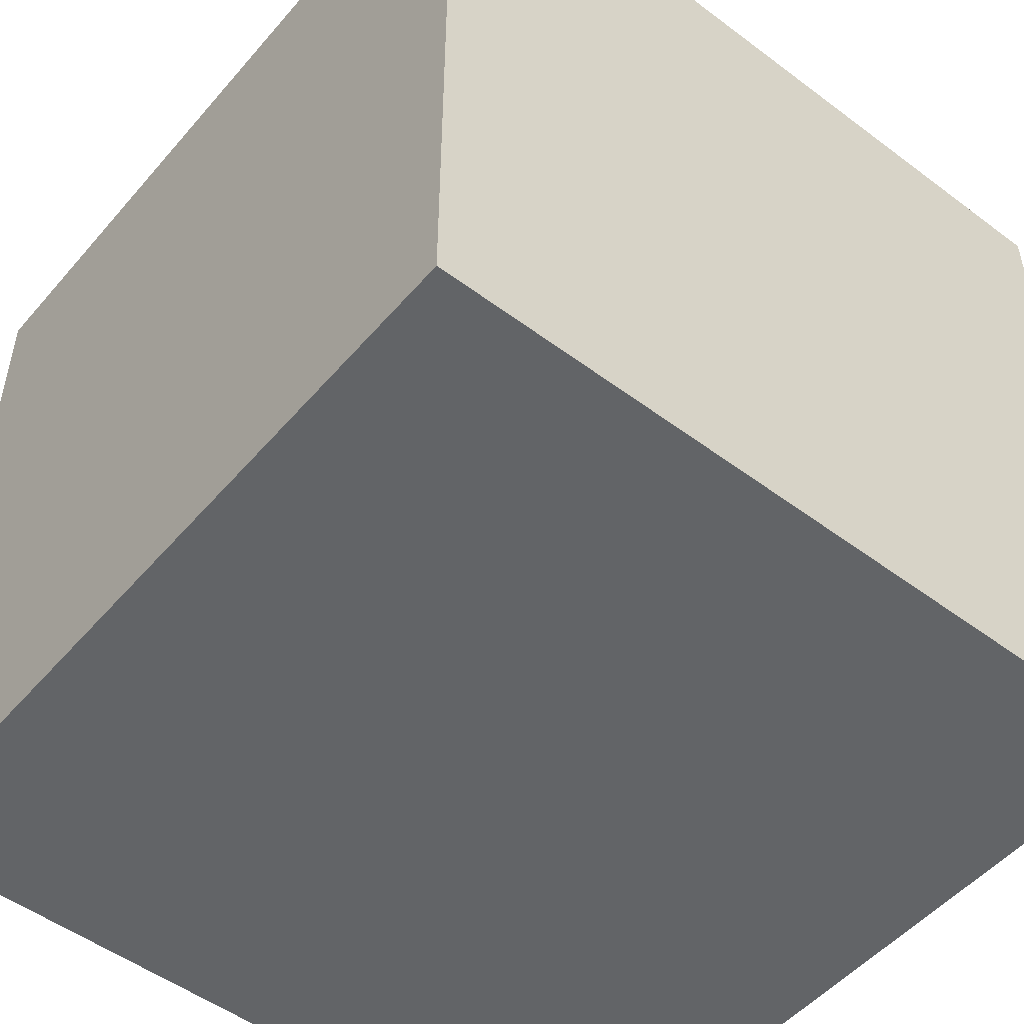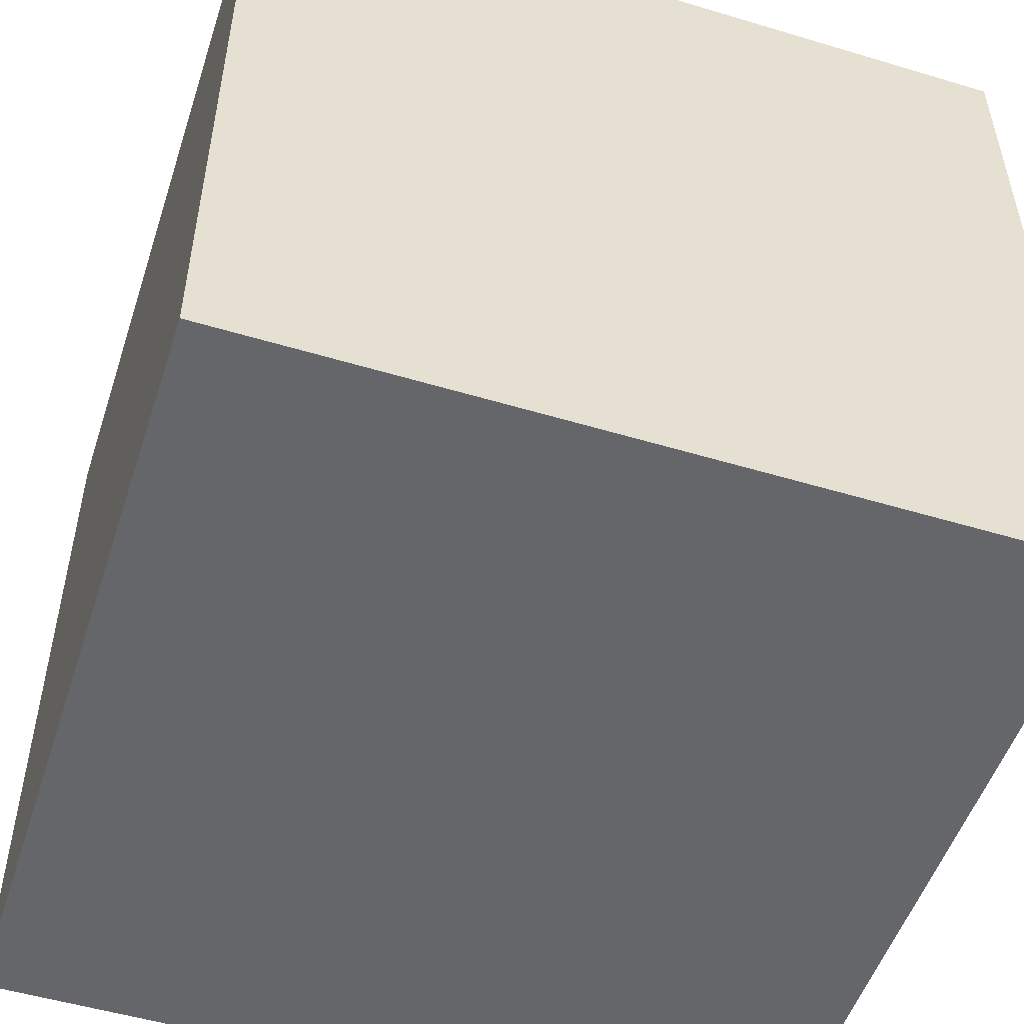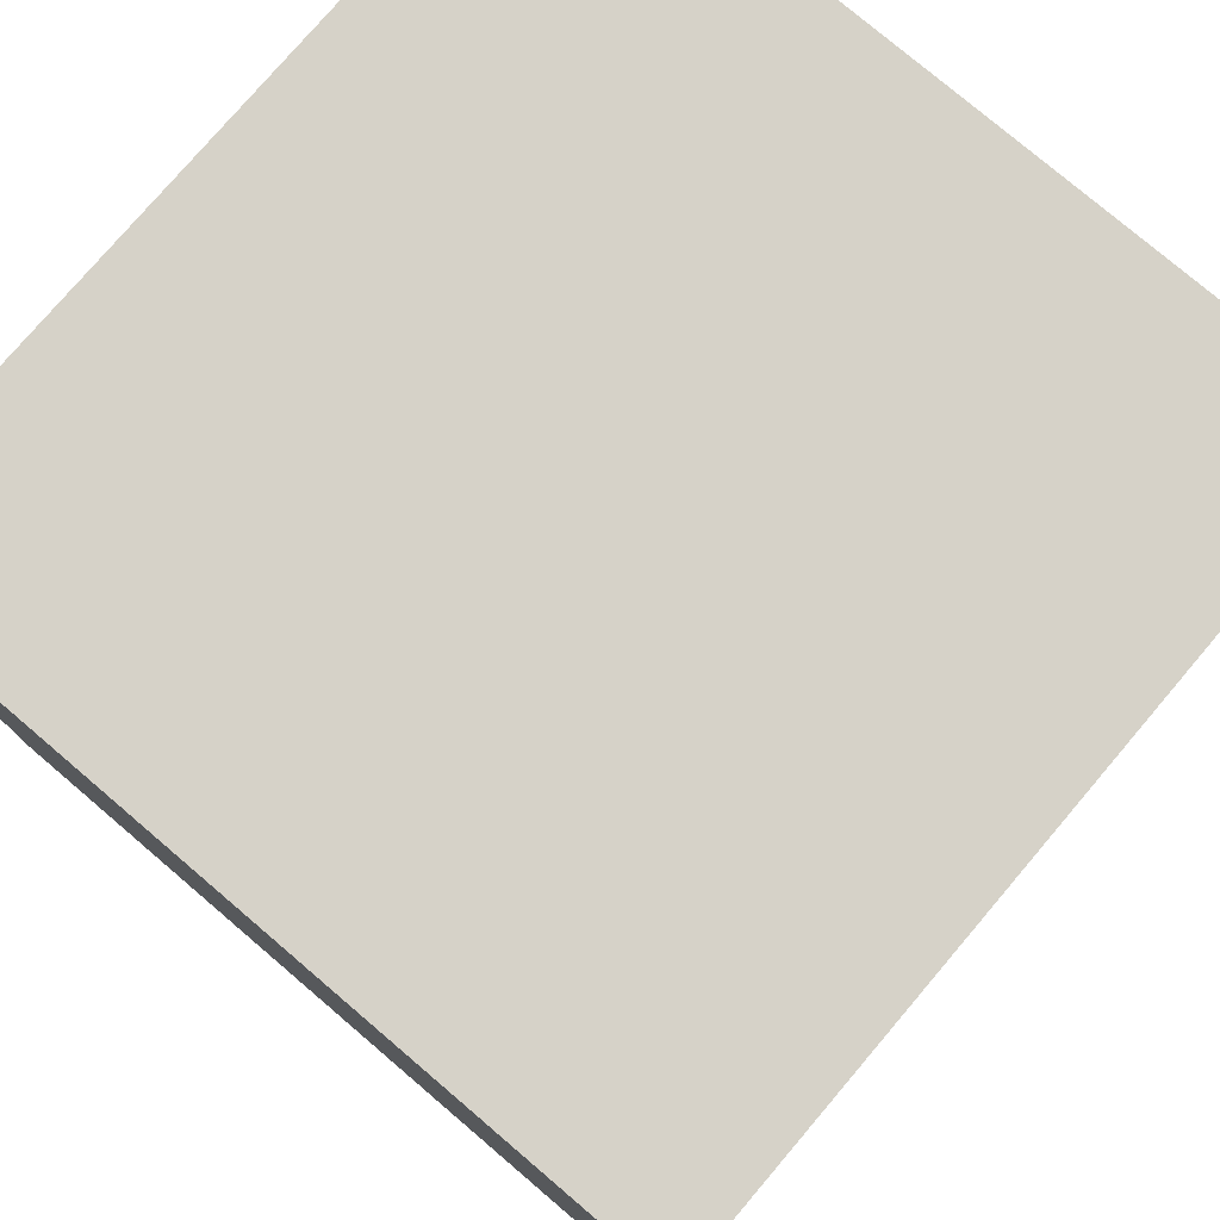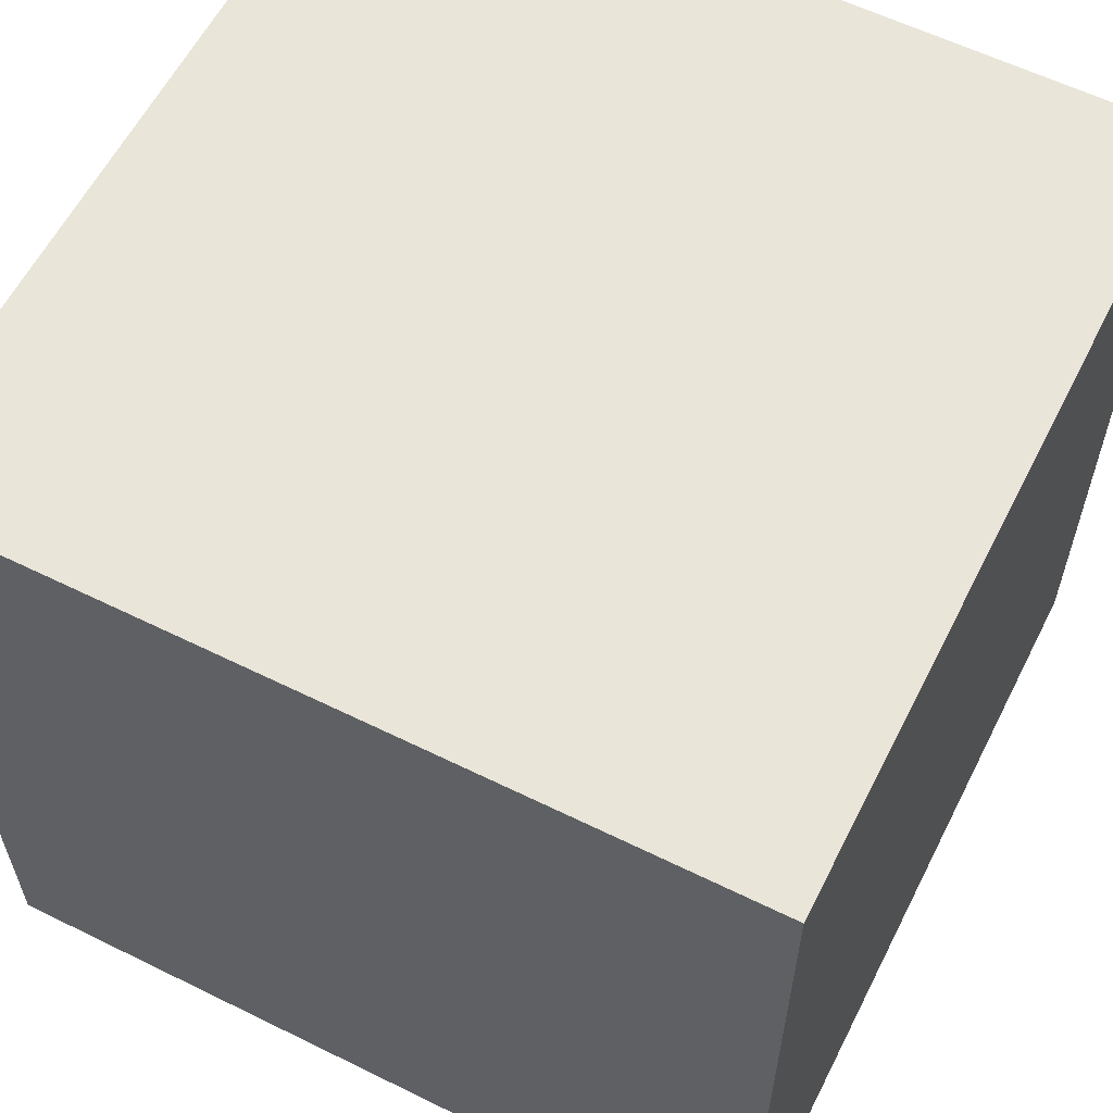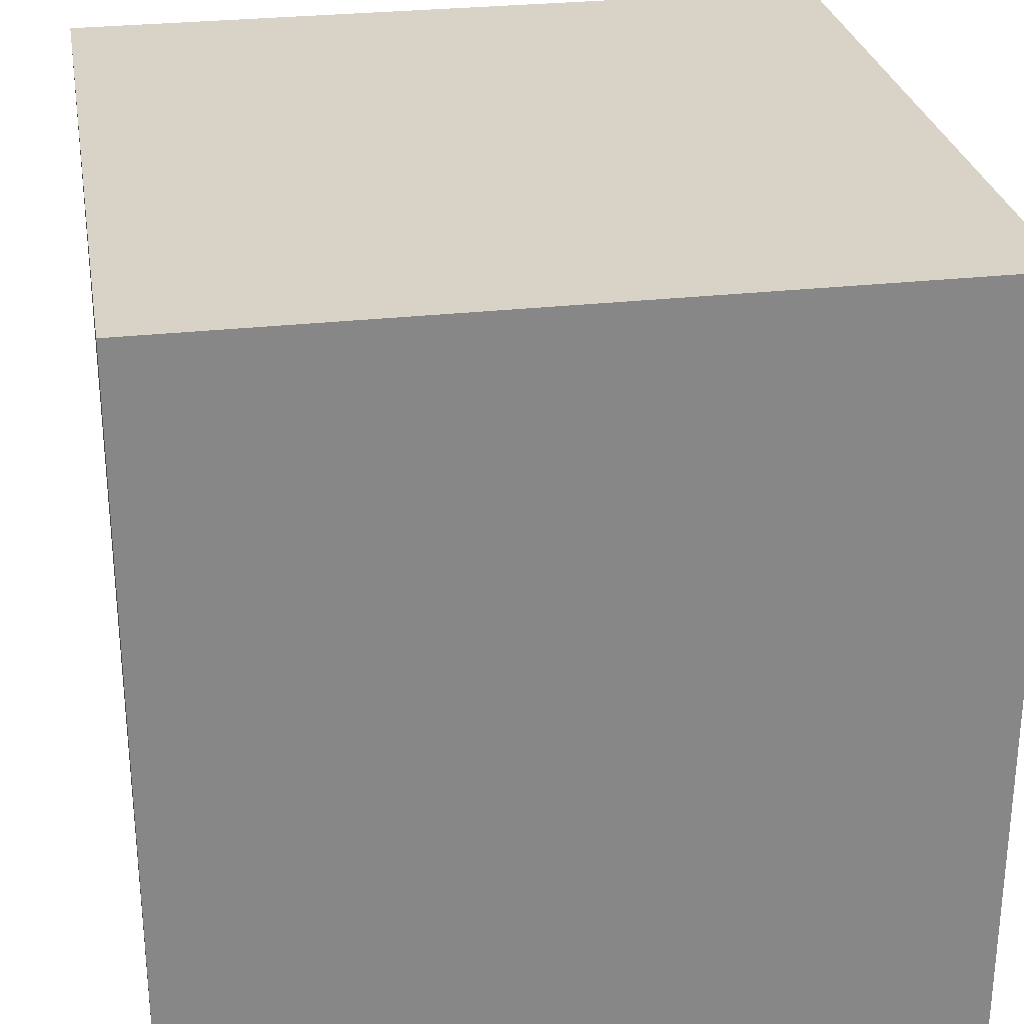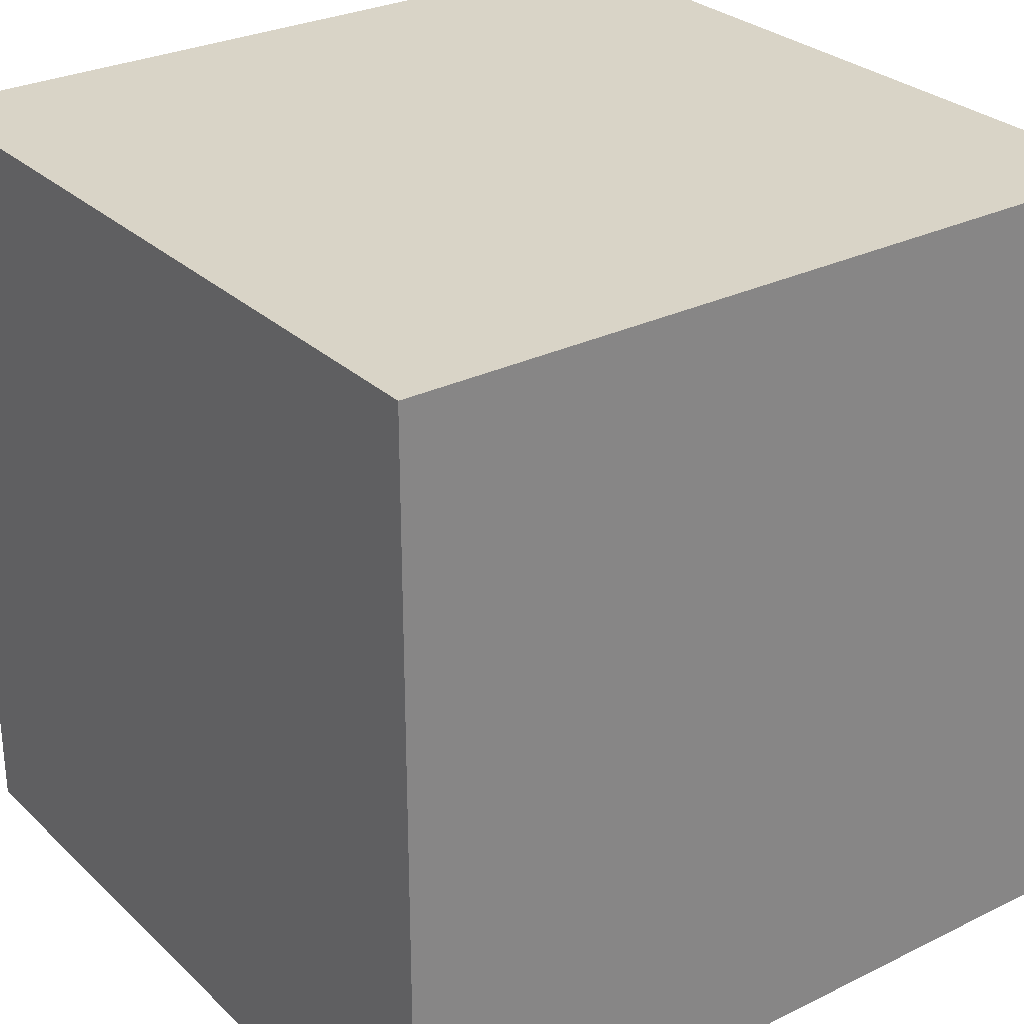
<metadata>
{"format":"obj","ext":"obj","renderer":"f3d","projection":"perspective","resolution":1024,"background":"white","views":[{"elev":-51.1,"azim":-129.2,"up":"+Y"},{"elev":-51.9,"azim":-18.0,"up":"+Z"},{"elev":77.6,"azim":-139.6,"up":"+Z"},{"elev":59.7,"azim":26.8,"up":"+Y"},{"elev":28.0,"azim":170.2,"up":"+Y"},{"elev":28.6,"azim":53.7,"up":"+Z"}]}
</metadata>
<code>
o Cube.005
v -0.5359 -1.472 1.123
v -0.5359 1.468 1.123
v -0.5359 -1.472 -1.817
v -0.5359 1.468 -1.817
v 2.404 -1.472 1.123
v 2.404 1.468 1.123
v 2.404 -1.472 -1.817
v 2.404 1.468 -1.817
v -0.5659 -1.502 1.153
v -0.5659 1.498 1.153
v -0.5659 -1.502 -1.847
v -0.5659 1.498 -1.847
v 2.434 -1.502 1.153
v 2.434 1.498 1.153
v 2.434 -1.502 -1.847
v 2.434 1.498 -1.847
f 1 2 4 3
f 3 4 8 7
f 7 8 6 5
f 5 6 2 1
f 3 7 5 1
f 8 4 2 6
f 9 11 12 10
f 11 15 16 12
f 15 13 14 16
f 13 9 10 14
f 11 9 13 15
f 16 14 10 12

</code>
